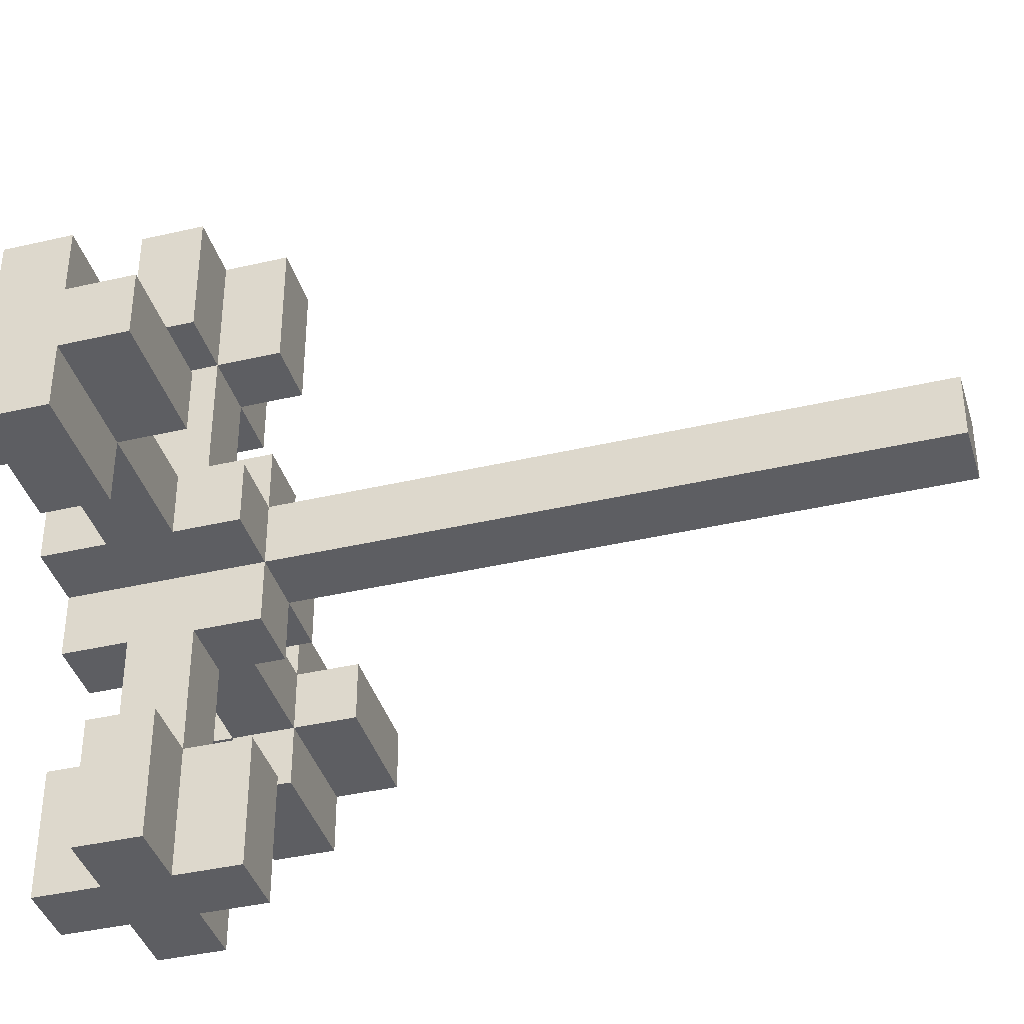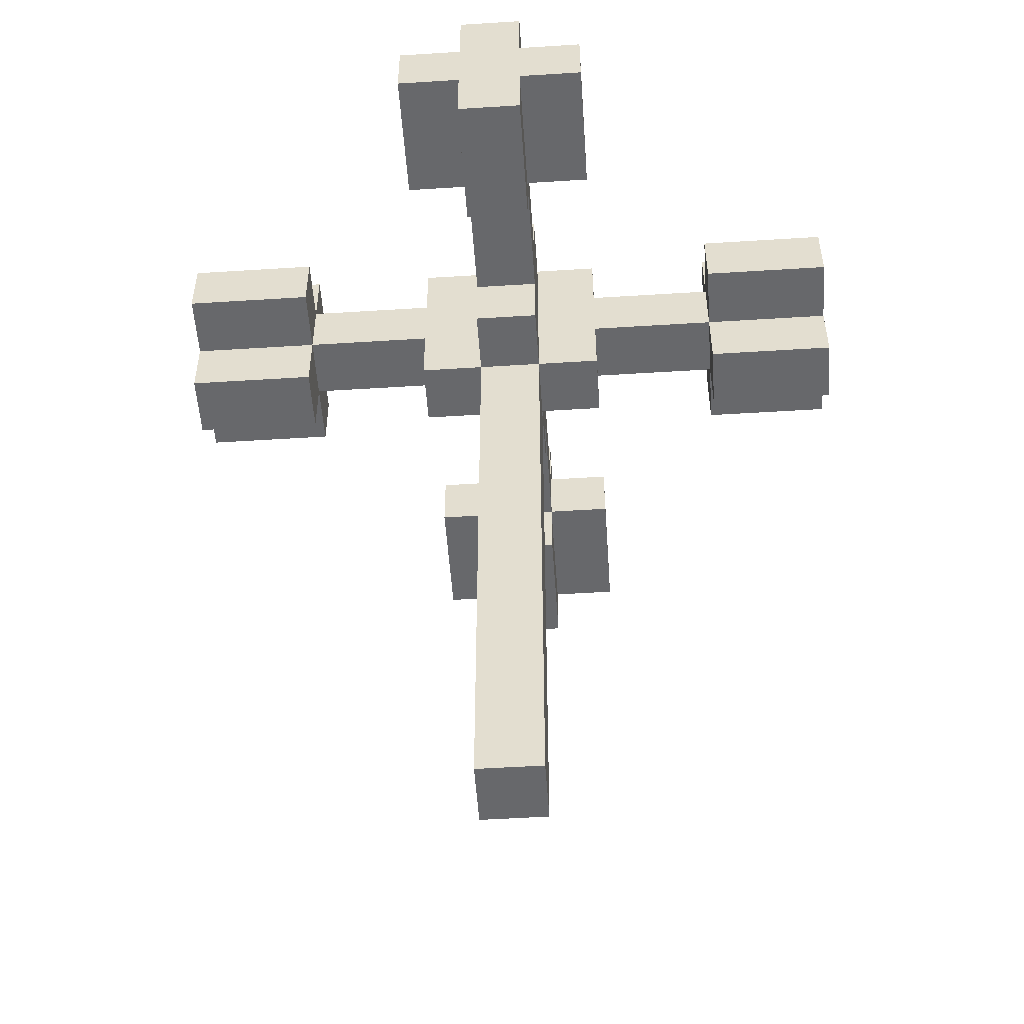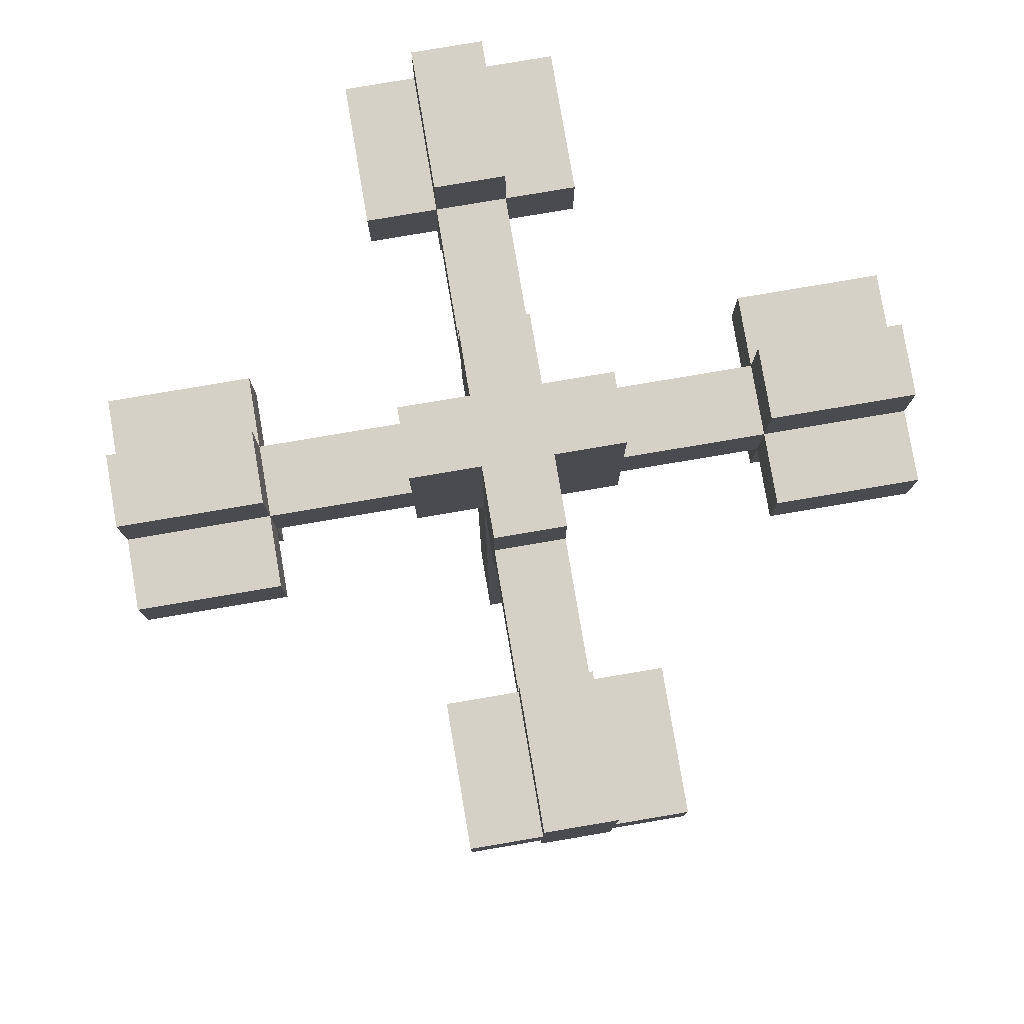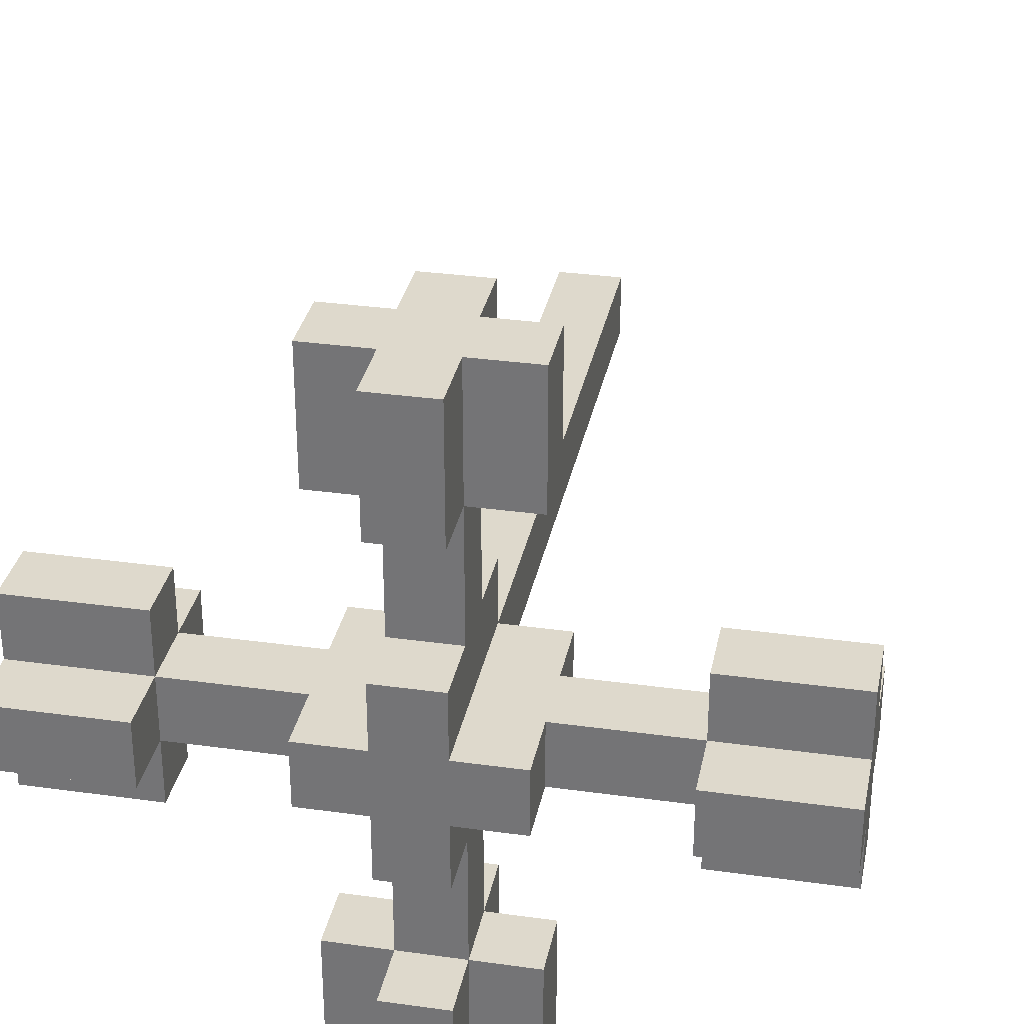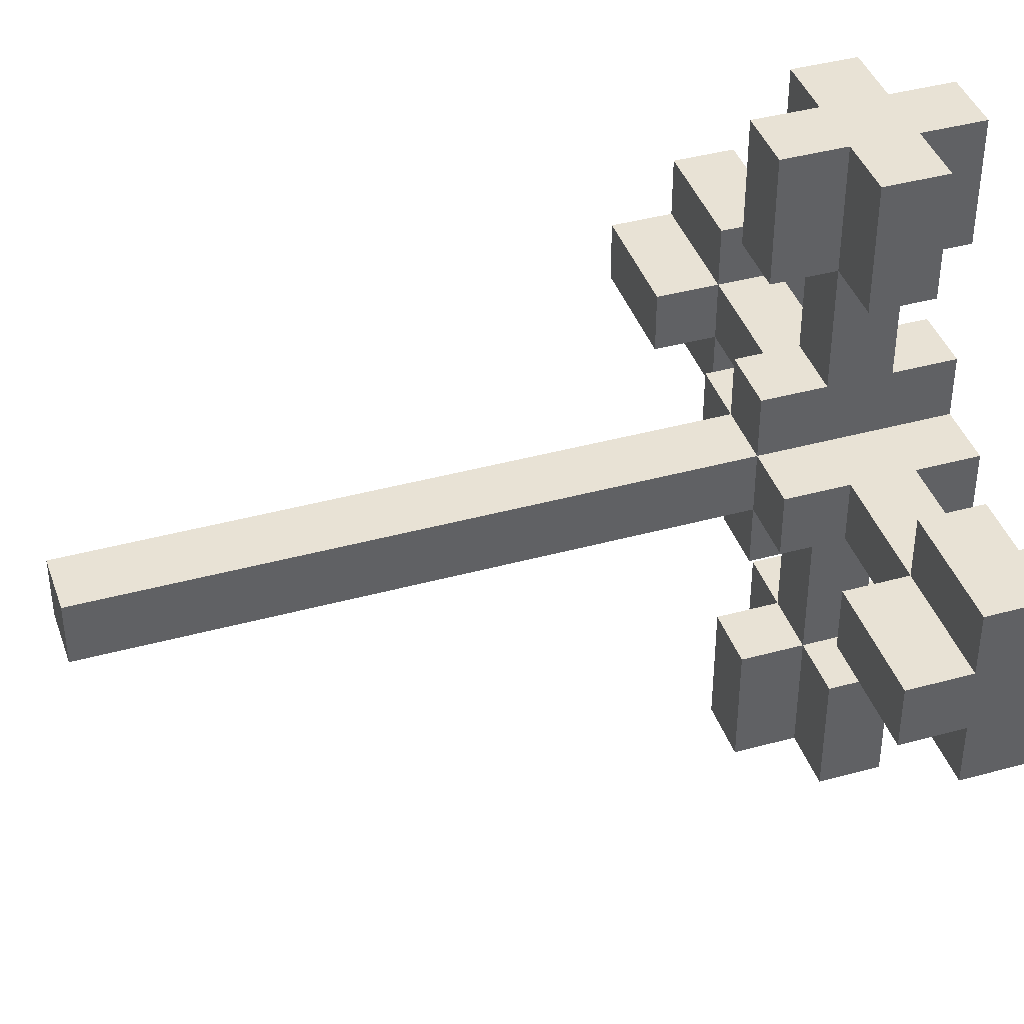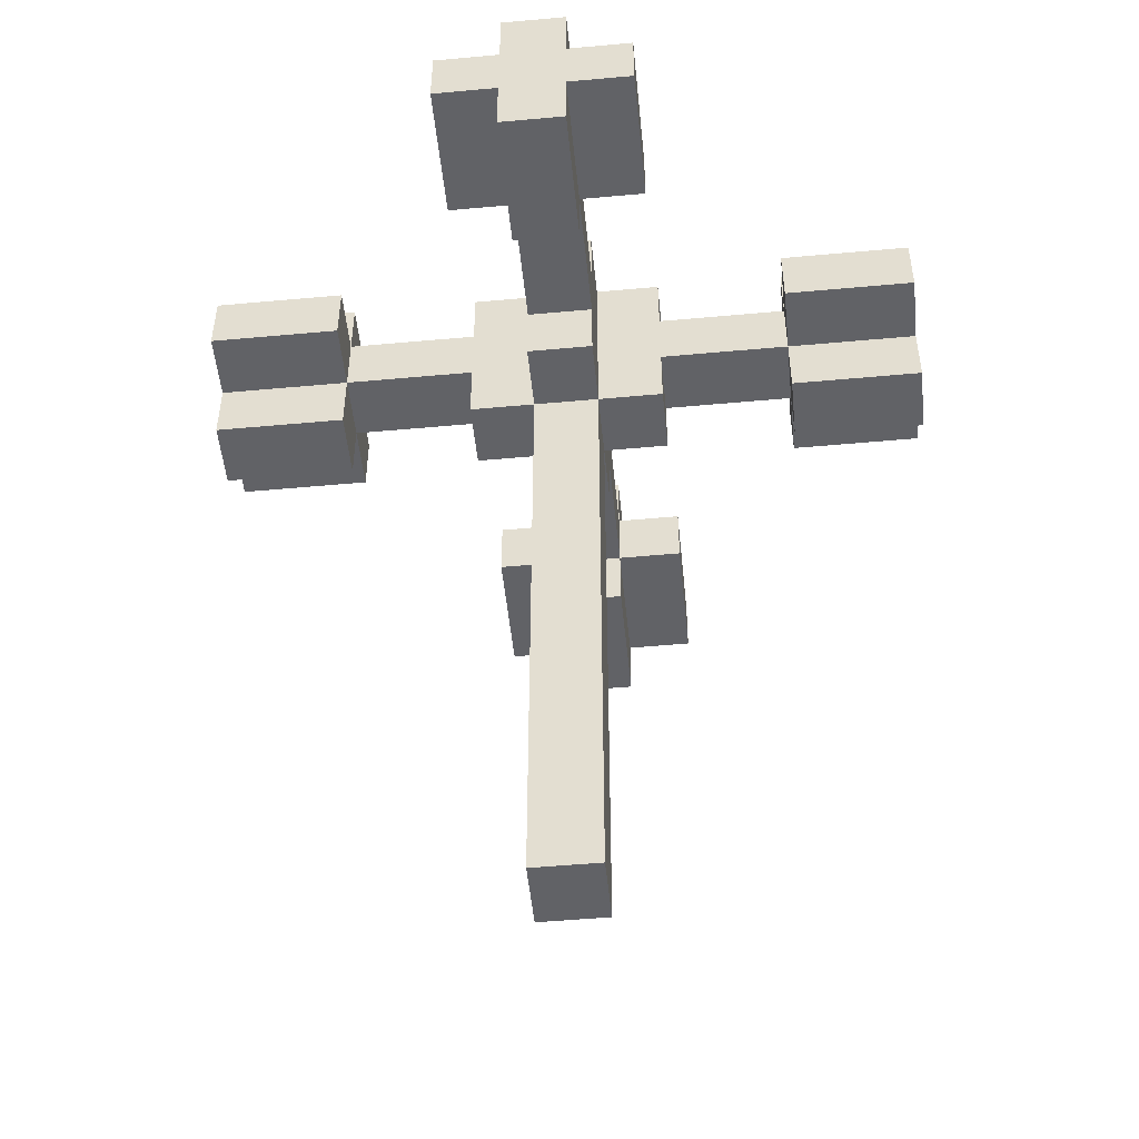
<metadata>
{"format":"obj","ext":"obj","renderer":"f3d","projection":"perspective","resolution":1024,"background":"white","views":[{"elev":-39.1,"azim":-73.7,"up":"+Z"},{"elev":-52.4,"azim":-176.1,"up":"+Y"},{"elev":79.5,"azim":-9.6,"up":"+Y"},{"elev":31.9,"azim":-168.9,"up":"+Z"},{"elev":40.8,"azim":71.5,"up":"+Z"},{"elev":-50.7,"azim":5.7,"up":"+Y"}]}
</metadata>
<code>
v -5 10 1
v -5 10 -0
v -5 11 2
v -5 11 1
v -5 11 -0
v -5 11 -1
v -5 12 2
v -5 12 1
v -5 12 -0
v -5 12 -1
v -5 13 1
v -5 13 -0
v -1 10 1
v -1 10 -0
v -1 11 6
v -1 11 4
v -1 11 1
v -1 11 -0
v -1 11 -3
v -1 11 -5
v -1 12 6
v -1 12 4
v -1 12 1
v -1 12 -0
v -1 12 -3
v -1 12 -5
v -1 13 1
v -1 13 -0
v 0 0 1
v 0 0 -0
v 0 10 6
v 0 10 4
v 0 10 2
v 0 10 1
v 0 10 -0
v 0 10 -1
v 0 10 -3
v 0 10 -5
v 0 11 6
v 0 11 4
v 0 11 2
v 0 11 -1
v 0 11 -3
v 0 11 -5
v 0 12 6
v 0 12 4
v 0 12 2
v 0 12 1
v 0 12 -0
v 0 12 -1
v 0 12 -3
v 0 12 -5
v 0 13 6
v 0 13 4
v 0 13 2
v 0 13 1
v 0 13 -0
v 0 13 -1
v 0 13 -3
v 0 13 -5
v 4 10 1
v 4 10 -0
v 4 11 2
v 4 11 1
v 4 11 -0
v 4 11 -1
v 4 12 2
v 4 12 1
v 4 12 -0
v 4 12 -1
v 4 13 1
v 4 13 -0
v -3 10 1
v -3 10 -0
v -3 11 2
v -3 11 1
v -3 11 -0
v -3 11 -1
v -3 12 2
v -3 12 1
v -3 12 -0
v -3 12 -1
v -3 13 1
v -3 13 -0
v 1 0 1
v 1 0 -0
v 1 10 6
v 1 10 4
v 1 10 2
v 1 10 1
v 1 10 -0
v 1 10 -1
v 1 10 -3
v 1 10 -5
v 1 11 6
v 1 11 4
v 1 11 2
v 1 11 -1
v 1 11 -3
v 1 11 -5
v 1 12 6
v 1 12 4
v 1 12 2
v 1 12 1
v 1 12 -0
v 1 12 -1
v 1 12 -3
v 1 12 -5
v 1 13 6
v 1 13 4
v 1 13 2
v 1 13 1
v 1 13 -0
v 1 13 -1
v 1 13 -3
v 1 13 -5
v 2 10 1
v 2 10 -0
v 2 11 6
v 2 11 4
v 2 11 1
v 2 11 -0
v 2 11 -3
v 2 11 -5
v 2 12 6
v 2 12 4
v 2 12 1
v 2 12 -0
v 2 12 -3
v 2 12 -5
v 2 13 1
v 2 13 -0
v 6 10 1
v 6 10 -0
v 6 11 2
v 6 11 1
v 6 11 -0
v 6 11 -1
v 6 12 2
v 6 12 1
v 6 12 -0
v 6 12 -1
v 6 13 1
v 6 13 -0
v -1 11 6
v -1 12 6
v 0 10 6
v 0 11 6
v 0 12 6
v 0 13 6
v 1 10 6
v 1 11 6
v 1 12 6
v 1 13 6
v 2 11 6
v 2 12 6
v -5 11 2
v -5 12 2
v -3 11 2
v -3 12 2
v 0 10 2
v 0 11 2
v 0 12 2
v 0 13 2
v 1 10 2
v 1 11 2
v 1 12 2
v 1 13 2
v 4 11 2
v 4 12 2
v 6 11 2
v 6 12 2
v -5 10 1
v -5 11 1
v -5 12 1
v -5 13 1
v -3 10 1
v -3 11 1
v -3 12 1
v -3 13 1
v -1 10 1
v -1 11 1
v -1 12 1
v -1 13 1
v 0 0 1
v 0 10 1
v 0 12 1
v 0 13 1
v 1 0 1
v 1 10 1
v 1 12 1
v 1 13 1
v 2 10 1
v 2 11 1
v 2 12 1
v 2 13 1
v 4 10 1
v 4 11 1
v 4 12 1
v 4 13 1
v 6 10 1
v 6 11 1
v 6 12 1
v 6 13 1
v -1 11 -3
v -1 12 -3
v 0 10 -3
v 0 11 -3
v 0 12 -3
v 0 13 -3
v 1 10 -3
v 1 11 -3
v 1 12 -3
v 1 13 -3
v 2 11 -3
v 2 12 -3
v -1 11 4
v -1 12 4
v 0 10 4
v 0 11 4
v 0 12 4
v 0 13 4
v 1 10 4
v 1 11 4
v 1 12 4
v 1 13 4
v 2 11 4
v 2 12 4
v -5 10 -0
v -5 11 -0
v -5 12 -0
v -5 13 -0
v -3 10 -0
v -3 11 -0
v -3 12 -0
v -3 13 -0
v -1 10 -0
v -1 11 -0
v -1 12 -0
v -1 13 -0
v 0 0 -0
v 0 10 -0
v 0 12 -0
v 0 13 -0
v 1 0 -0
v 1 10 -0
v 1 12 -0
v 1 13 -0
v 2 10 -0
v 2 11 -0
v 2 12 -0
v 2 13 -0
v 4 10 -0
v 4 11 -0
v 4 12 -0
v 4 13 -0
v 6 10 -0
v 6 11 -0
v 6 12 -0
v 6 13 -0
v -5 11 -1
v -5 12 -1
v -3 11 -1
v -3 12 -1
v 0 10 -1
v 0 11 -1
v 0 12 -1
v 0 13 -1
v 1 10 -1
v 1 11 -1
v 1 12 -1
v 1 13 -1
v 4 11 -1
v 4 12 -1
v 6 11 -1
v 6 12 -1
v -1 11 -5
v -1 12 -5
v 0 10 -5
v 0 11 -5
v 0 12 -5
v 0 13 -5
v 1 10 -5
v 1 11 -5
v 1 12 -5
v 1 13 -5
v 2 11 -5
v 2 12 -5
v 0 0 1
v 1 0 1
v 0 0 -0
v 1 0 -0
v 0 10 6
v 1 10 6
v 0 10 4
v 1 10 4
v 0 10 2
v 1 10 2
v -5 10 1
v -3 10 1
v -1 10 1
v 0 10 1
v 1 10 1
v 2 10 1
v 4 10 1
v 6 10 1
v -5 10 -0
v -3 10 -0
v -1 10 -0
v 0 10 -0
v 1 10 -0
v 2 10 -0
v 4 10 -0
v 6 10 -0
v 0 10 -1
v 1 10 -1
v 0 10 -3
v 1 10 -3
v 0 10 -5
v 1 10 -5
v -1 11 6
v 0 11 6
v 1 11 6
v 2 11 6
v -1 11 4
v 0 11 4
v 1 11 4
v 2 11 4
v -5 11 2
v -3 11 2
v 0 11 2
v 1 11 2
v 4 11 2
v 6 11 2
v -5 11 1
v -3 11 1
v -1 11 1
v 2 11 1
v 4 11 1
v 6 11 1
v -5 11 -0
v -3 11 -0
v -1 11 -0
v 2 11 -0
v 4 11 -0
v 6 11 -0
v -5 11 -1
v -3 11 -1
v 0 11 -1
v 1 11 -1
v 4 11 -1
v 6 11 -1
v -1 11 -3
v 0 11 -3
v 1 11 -3
v 2 11 -3
v -1 11 -5
v 0 11 -5
v 1 11 -5
v 2 11 -5
v -1 12 6
v 0 12 6
v 1 12 6
v 2 12 6
v -1 12 4
v 0 12 4
v 1 12 4
v 2 12 4
v -5 12 2
v -3 12 2
v 0 12 2
v 1 12 2
v 4 12 2
v 6 12 2
v -5 12 1
v -3 12 1
v -1 12 1
v 2 12 1
v 4 12 1
v 6 12 1
v -5 12 -0
v -3 12 -0
v -1 12 -0
v 2 12 -0
v 4 12 -0
v 6 12 -0
v -5 12 -1
v -3 12 -1
v 0 12 -1
v 1 12 -1
v 4 12 -1
v 6 12 -1
v -1 12 -3
v 0 12 -3
v 1 12 -3
v 2 12 -3
v -1 12 -5
v 0 12 -5
v 1 12 -5
v 2 12 -5
v 0 13 6
v 1 13 6
v 0 13 4
v 1 13 4
v 0 13 2
v 1 13 2
v -5 13 1
v -3 13 1
v -1 13 1
v 0 13 1
v 1 13 1
v 2 13 1
v 4 13 1
v 6 13 1
v -5 13 -0
v -3 13 -0
v -1 13 -0
v 0 13 -0
v 1 13 -0
v 2 13 -0
v 4 13 -0
v 6 13 -0
v 0 13 -1
v 1 13 -1
v 0 13 -3
v 1 13 -3
v 0 13 -5
v 1 13 -5
f 4 2 1
f 5 2 4
f 7 4 3
f 8 5 4
f 8 4 7
f 9 6 5
f 9 5 8
f 10 6 9
f 11 9 8
f 12 9 11
f 17 14 13
f 18 14 17
f 21 16 15
f 22 16 21
f 25 20 19
f 26 20 25
f 27 24 23
f 28 24 27
f 34 30 29
f 35 30 34
f 39 32 31
f 40 32 39
f 41 34 33
f 42 36 35
f 43 38 37
f 44 38 43
f 46 41 40
f 47 34 41
f 47 41 46
f 48 34 47
f 49 42 35
f 50 43 42
f 50 42 49
f 51 43 50
f 53 46 45
f 54 46 53
f 55 48 47
f 56 48 55
f 57 50 49
f 58 50 57
f 59 52 51
f 60 52 59
f 64 62 61
f 65 62 64
f 67 64 63
f 68 64 67
f 69 66 65
f 70 66 69
f 71 69 68
f 72 69 71
f 73 74 76
f 76 74 77
f 75 76 79
f 79 76 80
f 77 78 81
f 81 78 82
f 80 81 83
f 83 81 84
f 85 86 90
f 90 86 91
f 87 88 95
f 95 88 96
f 89 90 97
f 91 92 98
f 93 94 99
f 99 94 100
f 96 97 102
f 97 90 103
f 102 97 103
f 103 90 104
f 91 98 105
f 98 99 106
f 105 98 106
f 106 99 107
f 101 102 109
f 109 102 110
f 103 104 111
f 111 104 112
f 105 106 113
f 113 106 114
f 107 108 115
f 115 108 116
f 117 118 121
f 121 118 122
f 119 120 125
f 125 120 126
f 123 124 129
f 129 124 130
f 127 128 131
f 131 128 132
f 133 134 136
f 136 134 137
f 135 136 139
f 136 137 140
f 139 136 140
f 137 138 141
f 140 137 141
f 141 138 142
f 140 141 143
f 143 141 144
f 148 146 145
f 149 146 148
f 151 148 147
f 152 149 148
f 152 148 151
f 153 150 149
f 153 149 152
f 154 150 153
f 155 153 152
f 156 153 155
f 159 158 157
f 160 158 159
f 165 162 161
f 166 162 165
f 167 164 163
f 168 164 167
f 171 170 169
f 172 170 171
f 177 174 173
f 178 174 177
f 179 176 175
f 180 176 179
f 182 179 178
f 183 179 182
f 186 182 181
f 186 183 182
f 187 184 183
f 187 183 186
f 188 184 187
f 189 186 185
f 190 186 189
f 193 191 190
f 194 191 193
f 195 192 191
f 195 191 194
f 196 192 195
f 198 195 194
f 199 195 198
f 201 198 197
f 202 198 201
f 203 200 199
f 204 200 203
f 208 206 205
f 209 206 208
f 211 208 207
f 212 208 211
f 213 210 209
f 214 210 213
f 215 213 212
f 216 213 215
f 217 218 220
f 220 218 221
f 219 220 223
f 223 220 224
f 221 222 225
f 225 222 226
f 224 225 227
f 227 225 228
f 229 230 233
f 233 230 234
f 231 232 235
f 235 232 236
f 234 235 238
f 238 235 239
f 237 238 242
f 238 239 242
f 239 240 243
f 242 239 243
f 243 240 244
f 241 242 245
f 245 242 246
f 246 247 249
f 249 247 250
f 247 248 251
f 250 247 251
f 251 248 252
f 250 251 254
f 254 251 255
f 253 254 257
f 257 254 258
f 255 256 259
f 259 256 260
f 261 262 263
f 263 262 264
f 265 266 269
f 269 266 270
f 267 268 271
f 271 268 272
f 273 274 275
f 275 274 276
f 277 278 280
f 280 278 281
f 279 280 283
f 280 281 284
f 283 280 284
f 281 282 285
f 284 281 285
f 285 282 286
f 284 285 287
f 287 285 288
f 291 290 289
f 292 290 291
f 295 294 293
f 296 294 295
f 302 298 297
f 303 298 302
f 307 300 299
f 308 300 307
f 309 302 301
f 310 302 309
f 311 304 303
f 312 304 311
f 313 306 305
f 314 306 313
f 315 311 310
f 316 311 315
f 319 318 317
f 320 318 319
f 325 322 321
f 326 322 325
f 327 324 323
f 328 324 327
f 331 327 326
f 332 327 331
f 335 330 329
f 336 330 335
f 339 334 333
f 340 334 339
f 342 337 336
f 343 337 342
f 344 339 338
f 345 339 344
f 347 342 341
f 348 342 347
f 351 346 345
f 352 346 351
f 354 350 349
f 355 350 354
f 357 354 353
f 358 354 357
f 359 356 355
f 360 356 359
f 361 362 365
f 365 362 366
f 363 364 367
f 367 364 368
f 366 367 371
f 371 367 372
f 369 370 375
f 375 370 376
f 373 374 379
f 379 374 380
f 376 377 382
f 382 377 383
f 378 379 384
f 384 379 385
f 381 382 387
f 387 382 388
f 385 386 391
f 391 386 392
f 389 390 394
f 394 390 395
f 393 394 397
f 397 394 398
f 395 396 399
f 399 396 400
f 401 402 403
f 403 402 404
f 405 406 410
f 410 406 411
f 407 408 415
f 415 408 416
f 409 410 417
f 410 411 418
f 417 410 418
f 411 412 419
f 418 411 419
f 419 412 420
f 413 414 421
f 421 414 422
f 418 419 423
f 423 419 424
f 425 426 427
f 427 426 428

</code>
